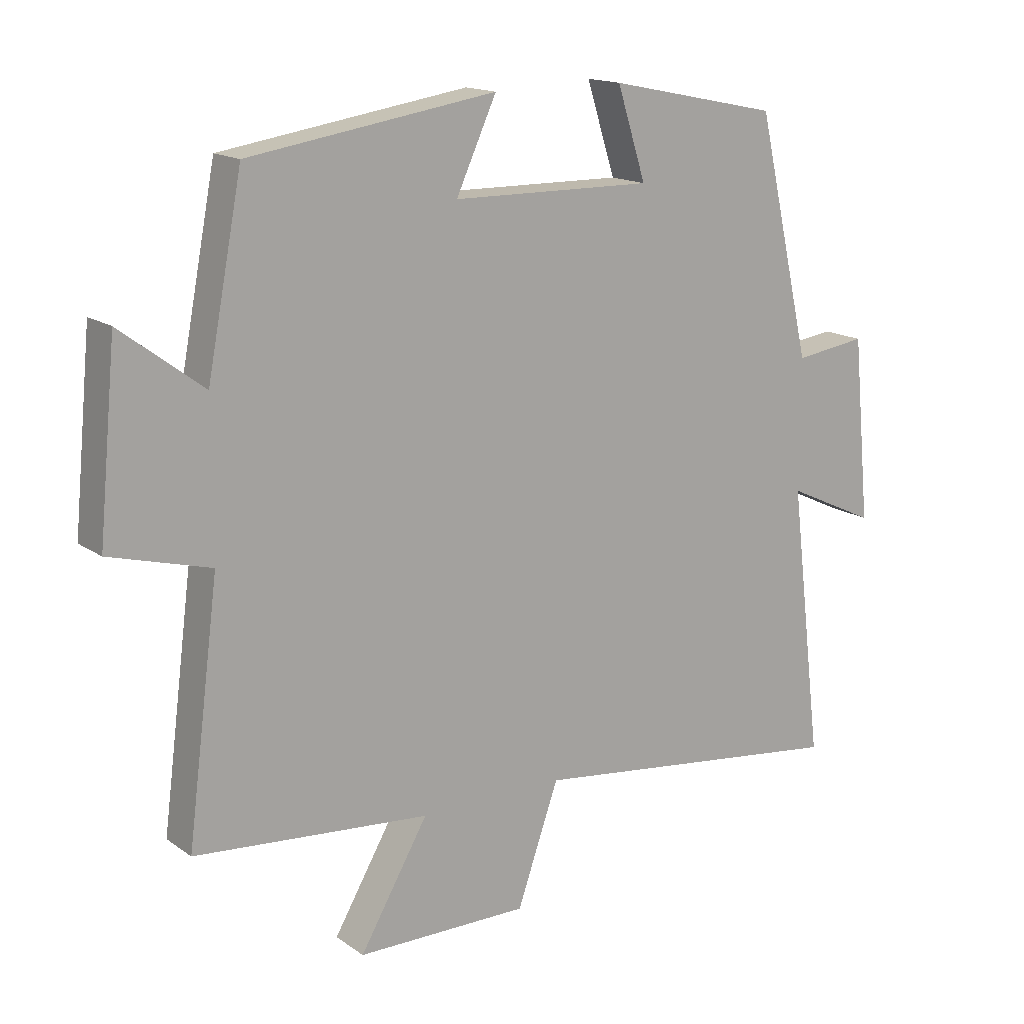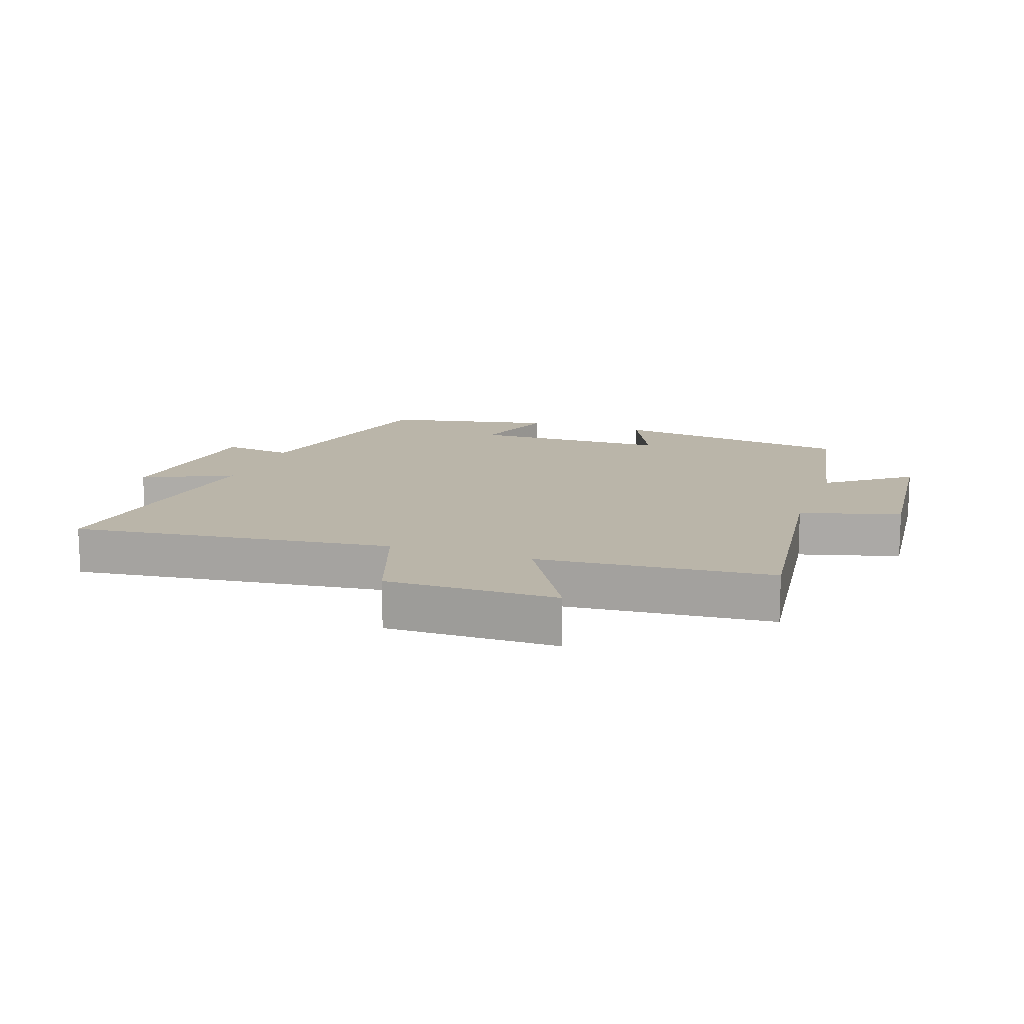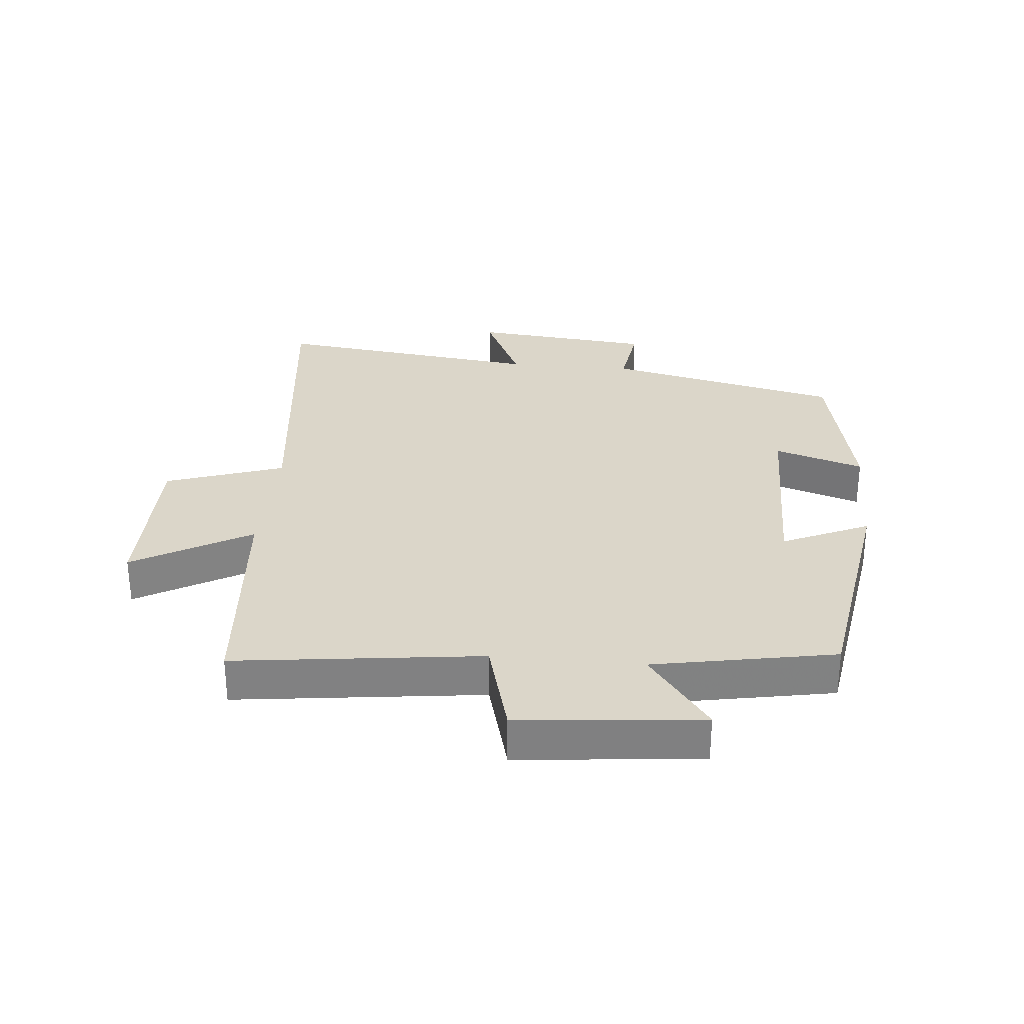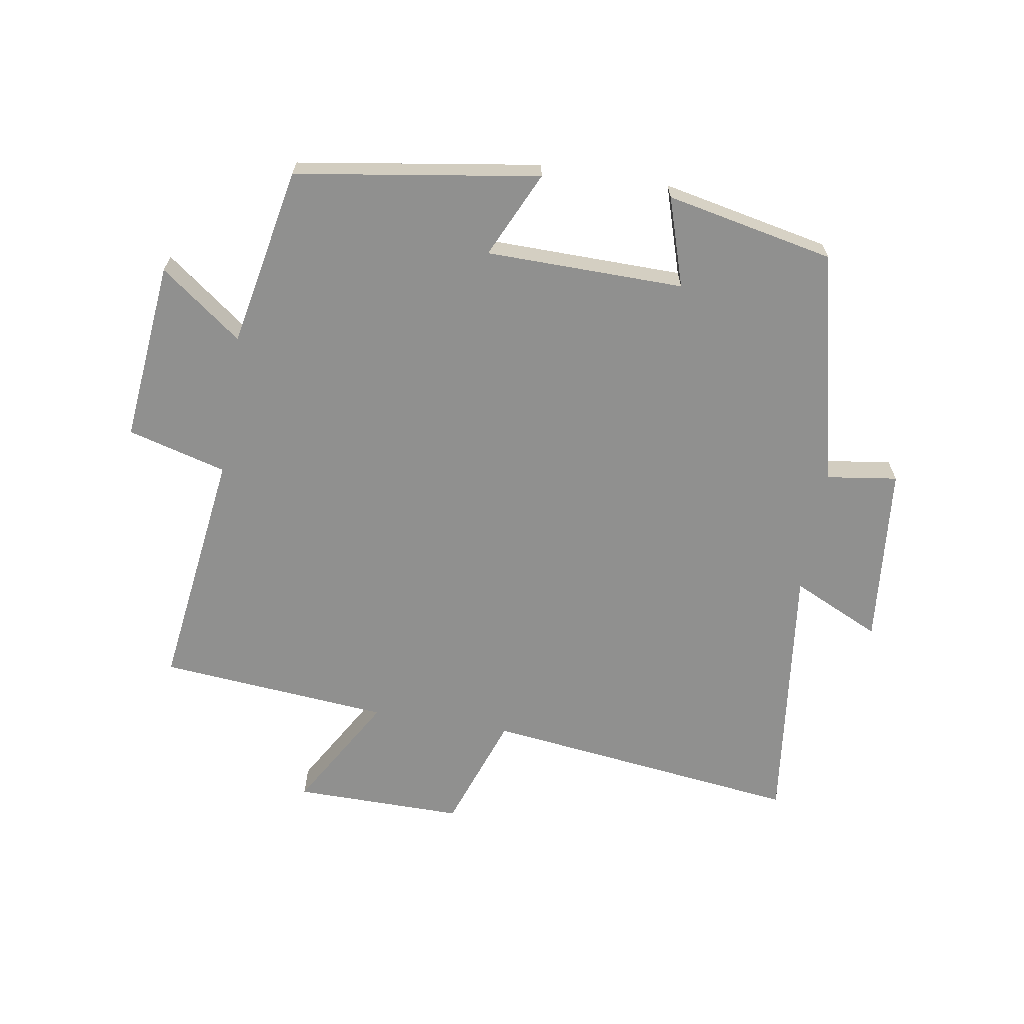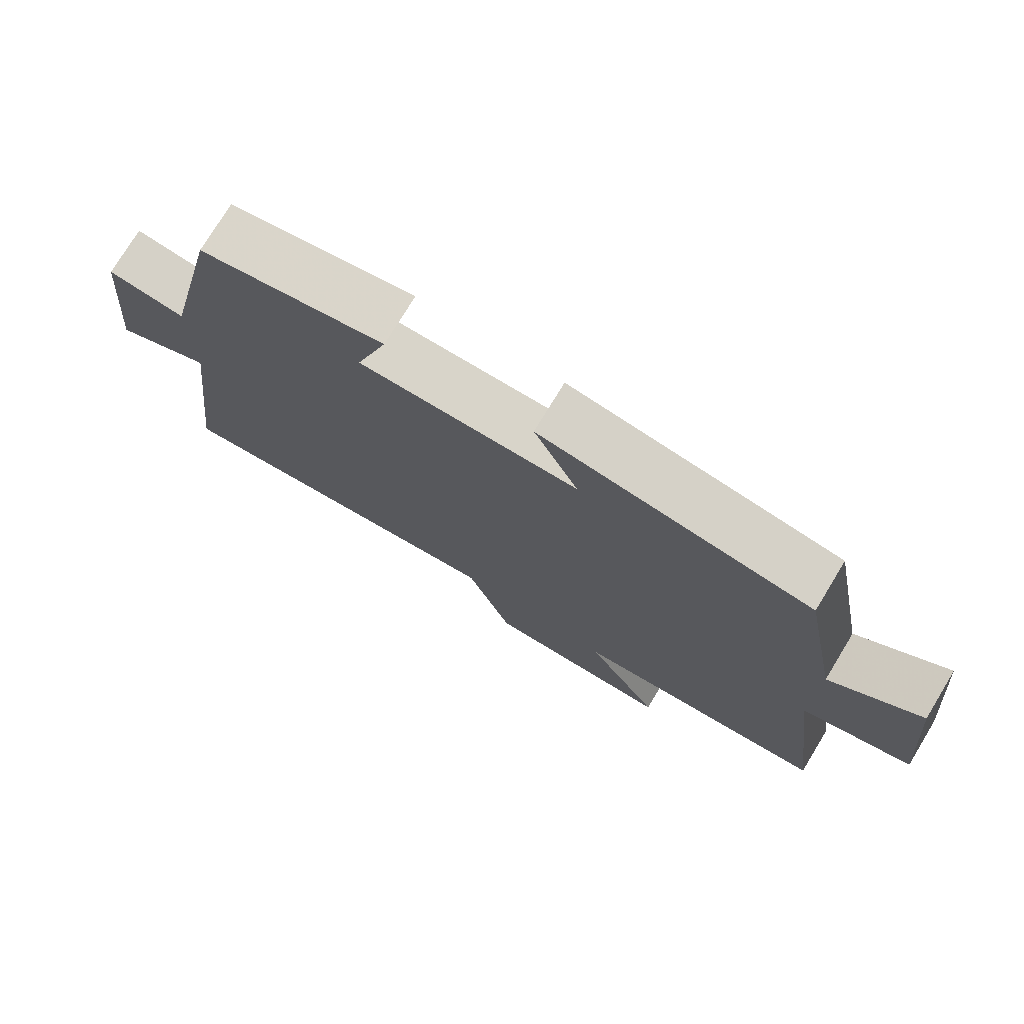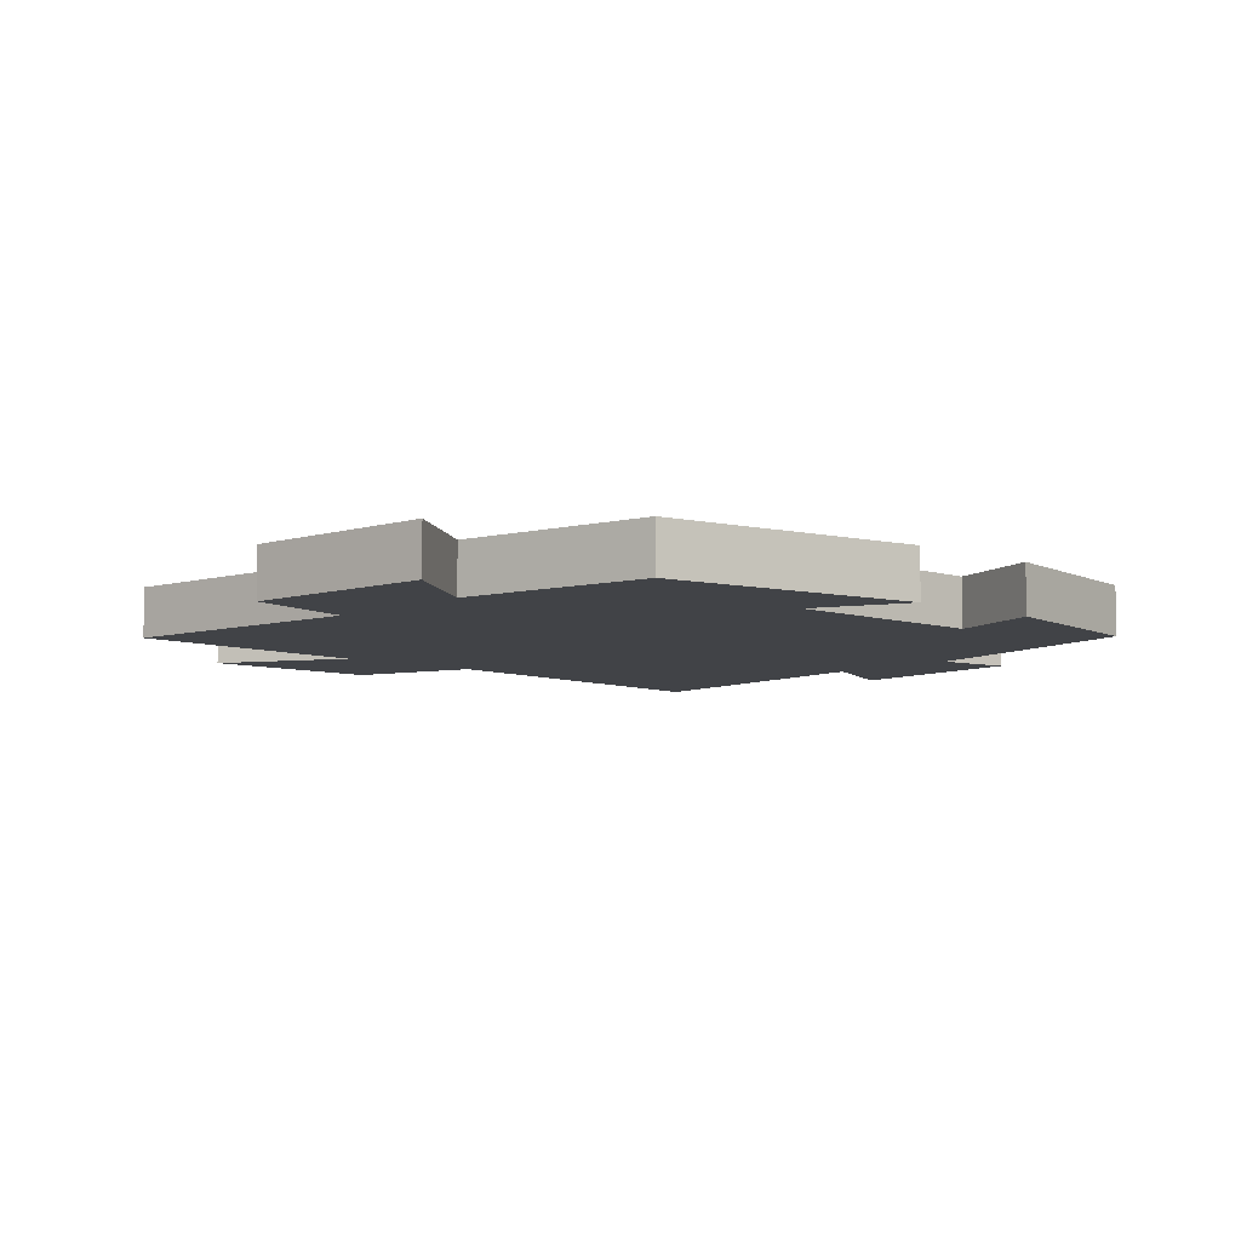
<metadata>
{"format":"obj","ext":"obj","renderer":"f3d","projection":"perspective","resolution":1024,"background":"white","views":[{"elev":15.7,"azim":-35.3,"up":"+Z"},{"elev":13.6,"azim":-160.7,"up":"+Y"},{"elev":29.8,"azim":-84.5,"up":"+Y"},{"elev":-65.6,"azim":-9.4,"up":"+Y"},{"elev":75.5,"azim":-148.7,"up":"+Z"},{"elev":-6.9,"azim":-42.6,"up":"+Y"}]}
</metadata>
<code>
v 0.414 0.07 0.445
v 0.5 0.07 0.072
v 0.613 0.07 0.088
v 0.641 0.07 -0.2
v 0.5 0.07 -0.134
v 0.552 0.07 -0.562
v 0.046 0.07 -0.5
v -0.019 0.07 -0.686
v -0.289 0.07 -0.684
v -0.182 0.07 -0.5
v -0.55 0.07 -0.468
v -0.5 0.07 -0.08
v -0.657 0.07 -0.037
v -0.629 0.07 0.251
v -0.5 0.07 0.154
v -0.445 0.07 0.44
v -0.059 0.07 0.5
v -0.122 0.07 0.363
v 0.192 0.07 0.359
v 0.147 0.07 0.5
v 0.414 0 0.445
v 0.5 0 0.072
v 0.613 0 0.088
v 0.641 0 -0.2
v 0.5 0 -0.134
v 0.552 0 -0.562
v 0.046 0 -0.5
v -0.019 0 -0.686
v -0.289 0 -0.684
v -0.182 0 -0.5
v -0.55 0 -0.468
v -0.5 0 -0.08
v -0.657 0 -0.037
v -0.629 0 0.251
v -0.5 0 0.154
v -0.445 0 0.44
v -0.059 0 0.5
v -0.122 0 0.363
v 0.192 0 0.359
v 0.147 0 0.5
f 19 20 1 2
f 18 19 2
f 15 16 17 18
f 15 18 2
f 12 13 14 15
f 12 15 2
f 12 2 3
f 11 12 3
f 10 11 3
f 7 8 9 10
f 7 10 3
f 5 6 7
f 5 7 3
f 3 4 5
f 22 21 40 39
f 22 39 38
f 38 37 36 35
f 22 38 35
f 35 34 33 32
f 22 35 32
f 23 22 32
f 23 32 31
f 23 31 30
f 30 29 28 27
f 23 30 27
f 27 26 25
f 23 27 25
f 25 24 23
f 1 21 22 2
f 2 22 23 3
f 3 23 24 4
f 4 24 25 5
f 5 25 26 6
f 6 26 27 7
f 7 27 28 8
f 8 28 29 9
f 9 29 30 10
f 10 30 31 11
f 11 31 32 12
f 12 32 33 13
f 13 33 34 14
f 14 34 35 15
f 15 35 36 16
f 16 36 37 17
f 17 37 38 18
f 18 38 39 19
f 19 39 40 20
f 20 40 21 1

</code>
